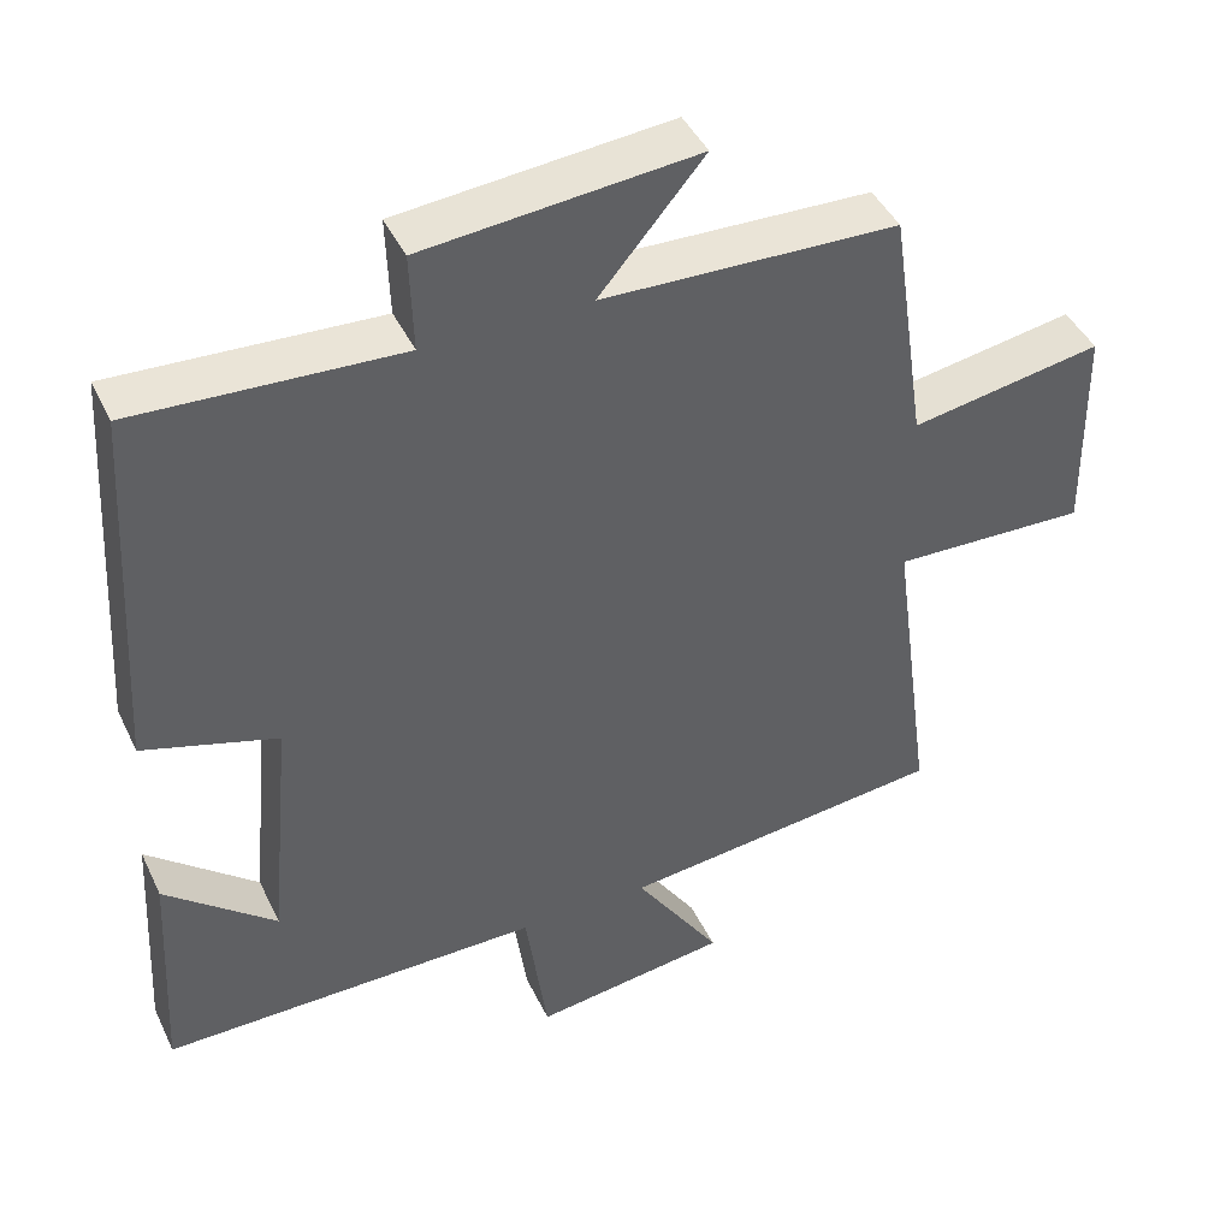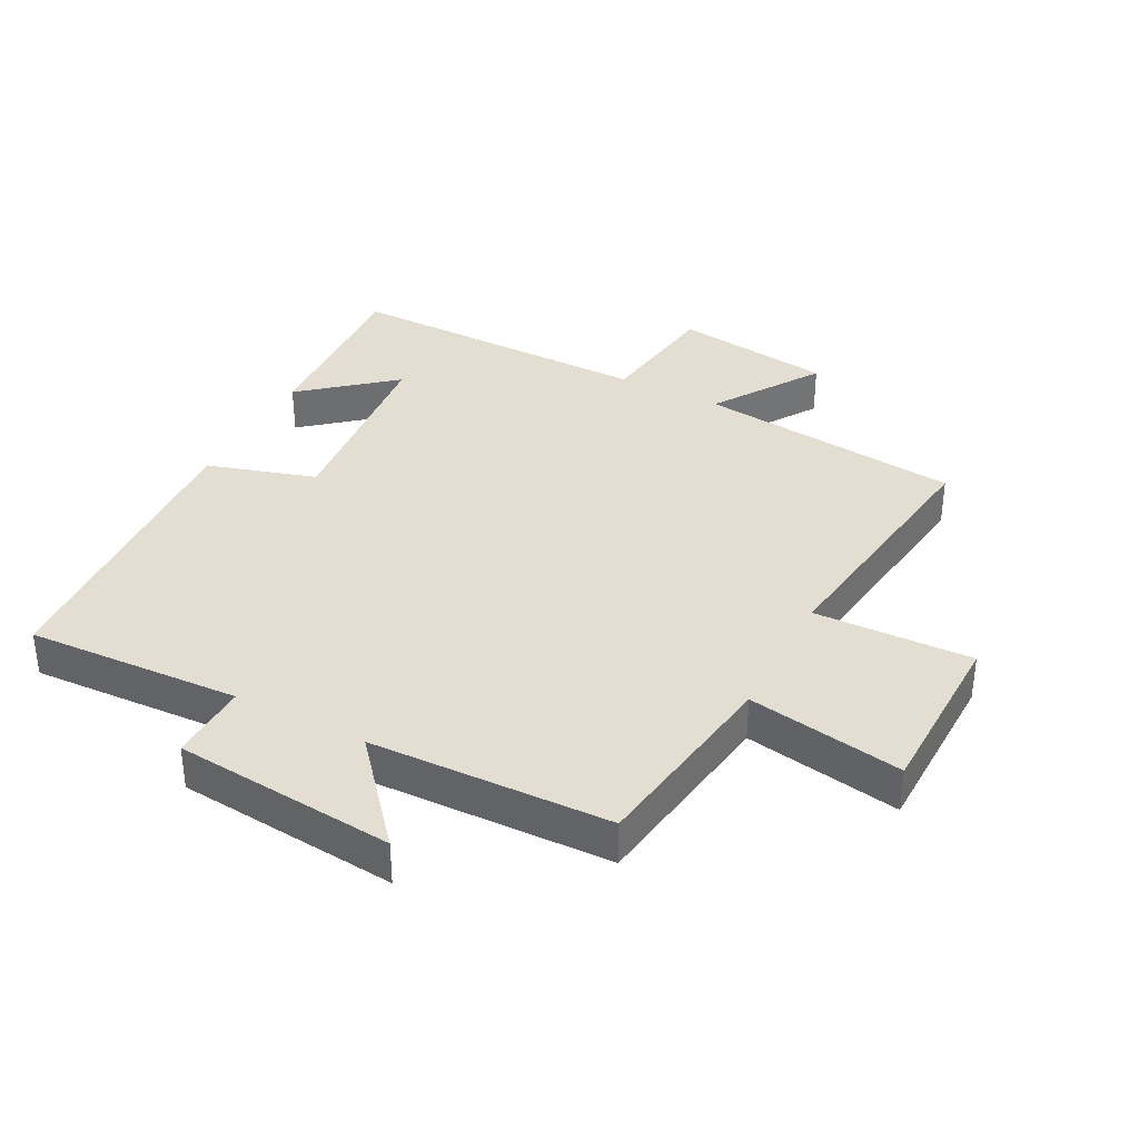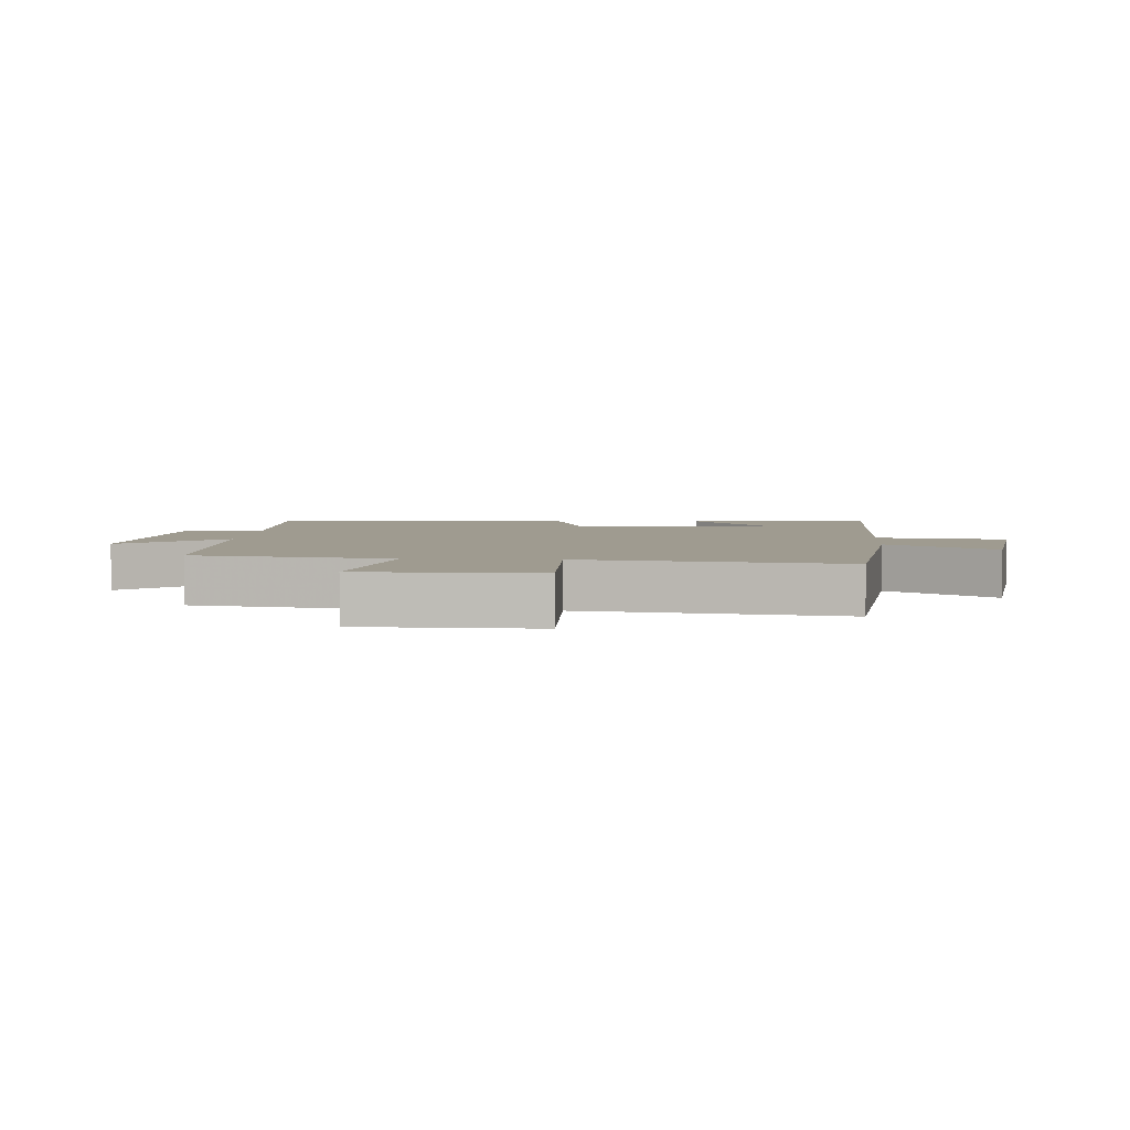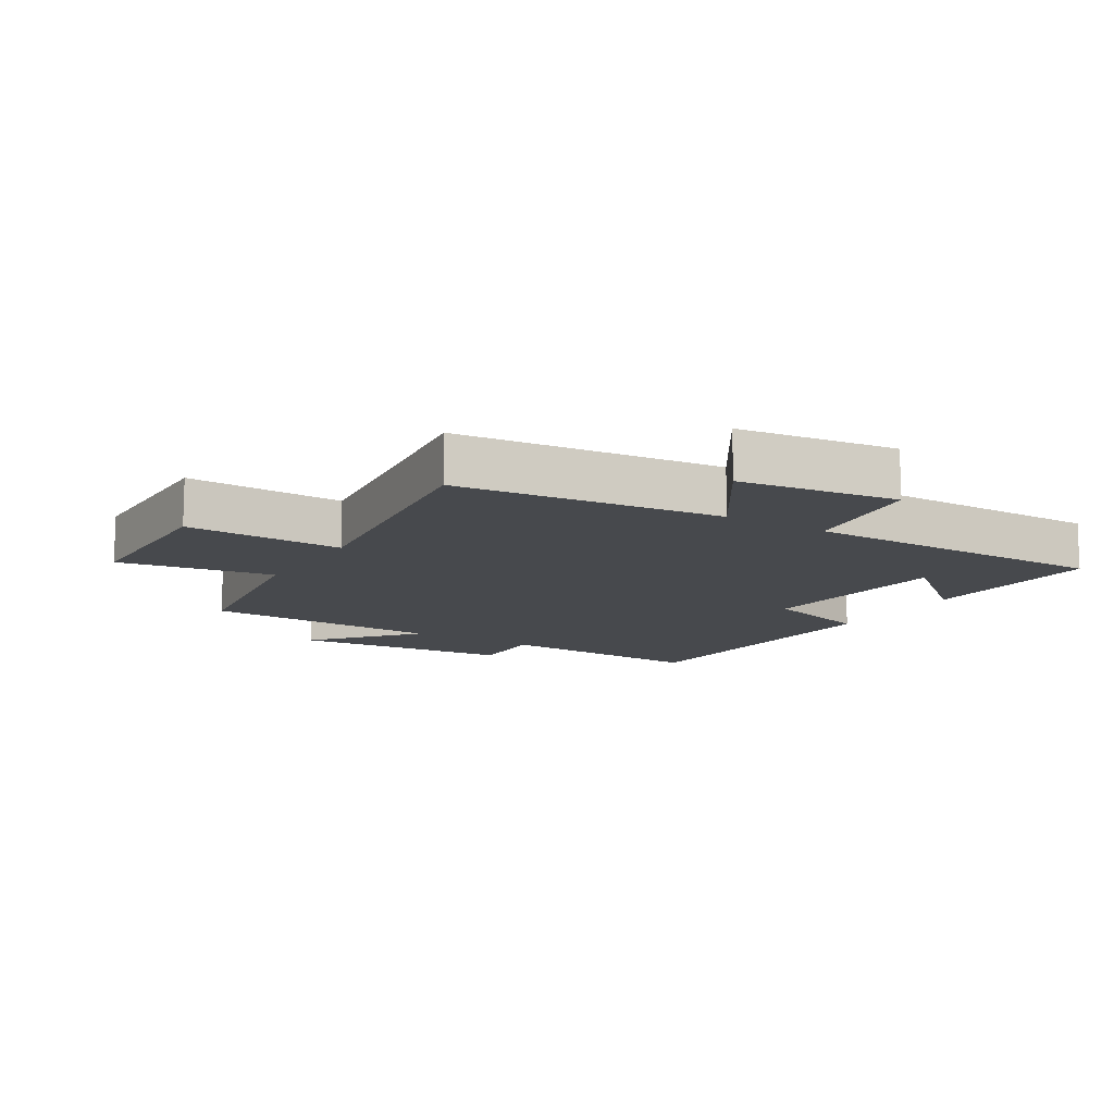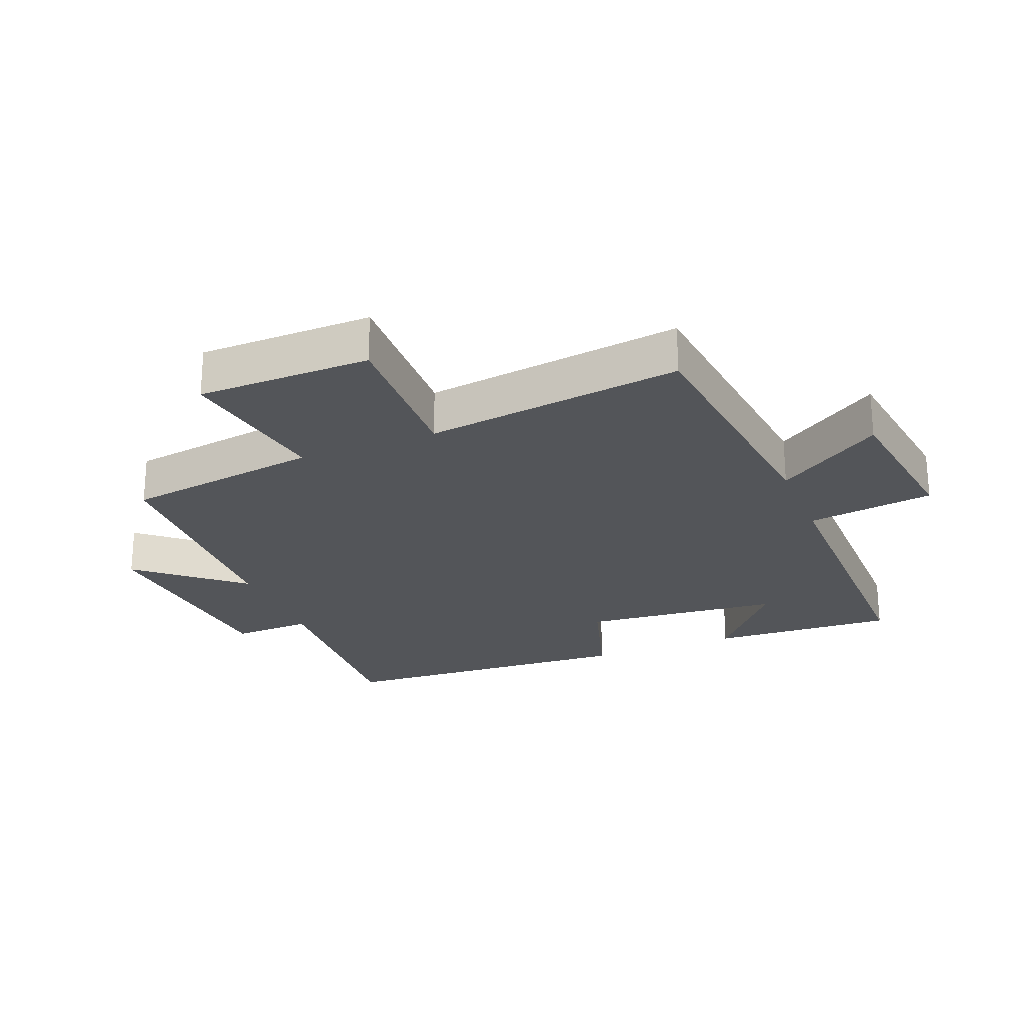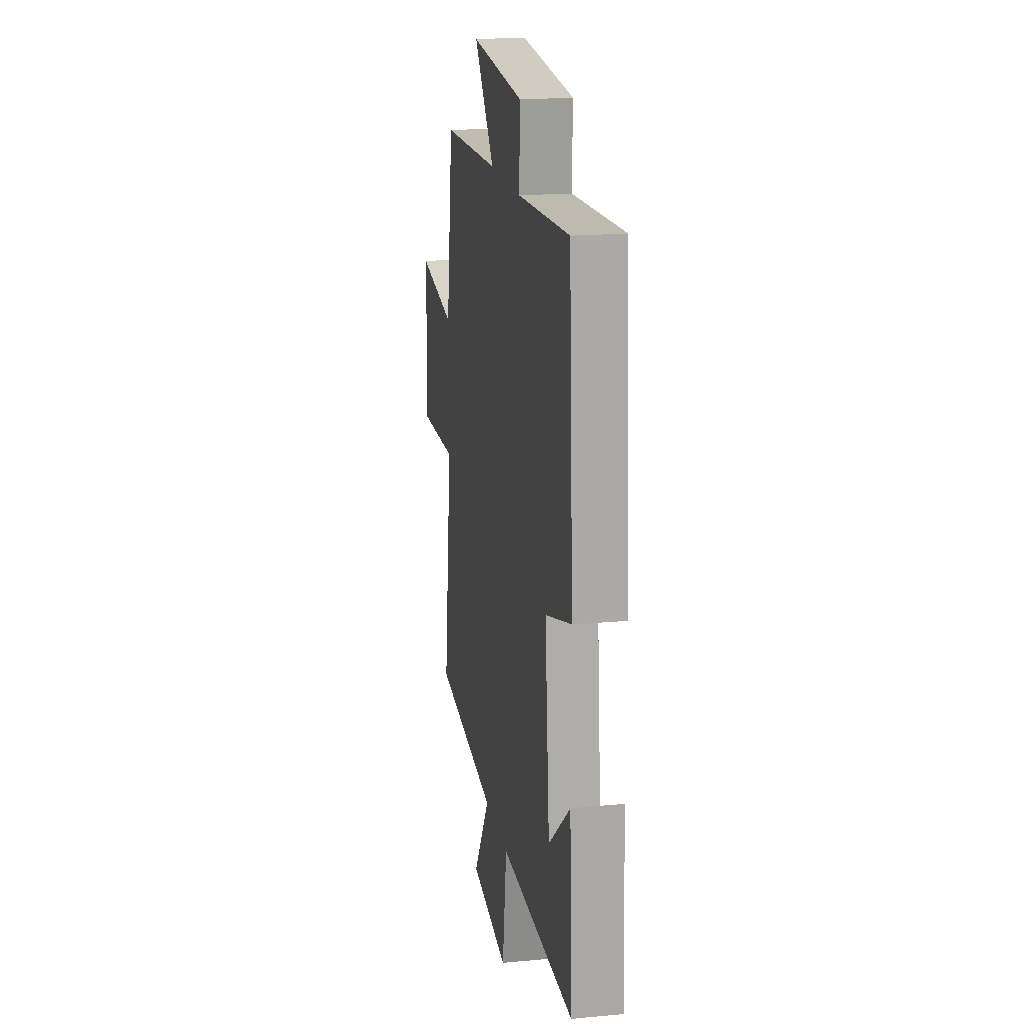
<metadata>
{"format":"obj","ext":"obj","renderer":"f3d","projection":"perspective","resolution":1024,"background":"white","views":[{"elev":43.6,"azim":-24.3,"up":"+Z"},{"elev":36.1,"azim":27.5,"up":"+Y"},{"elev":4.1,"azim":94.2,"up":"+Y"},{"elev":-12.3,"azim":148.4,"up":"+Y"},{"elev":-24.4,"azim":111.8,"up":"+Y"},{"elev":18.5,"azim":-100.1,"up":"+Z"}]}
</metadata>
<code>
v 0.555 0.07 -0.454
v 0.138 0.07 -0.5
v 0.248 0.07 -0.667
v -0.002 0.07 -0.701
v -0.03 0.07 -0.5
v -0.516 0.07 -0.502
v -0.5 0.07 -0.21
v -0.359 0.07 -0.328
v -0.329 0.07 -0.014
v -0.5 0.07 0.038
v -0.471 0.07 0.517
v -0.134 0.07 0.5
v -0.138 0.07 0.626
v 0.21 0.07 0.658
v 0.076 0.07 0.5
v 0.454 0.07 0.488
v 0.5 0.07 0.177
v 0.745 0.07 0.219
v 0.749 0.07 -0.055
v 0.5 0.07 -0.047
v 0.555 0 -0.454
v 0.138 0 -0.5
v 0.248 0 -0.667
v -0.002 0 -0.701
v -0.03 0 -0.5
v -0.516 0 -0.502
v -0.5 0 -0.21
v -0.359 0 -0.328
v -0.329 0 -0.014
v -0.5 0 0.038
v -0.471 0 0.517
v -0.134 0 0.5
v -0.138 0 0.626
v 0.21 0 0.658
v 0.076 0 0.5
v 0.454 0 0.488
v 0.5 0 0.177
v 0.745 0 0.219
v 0.749 0 -0.055
v 0.5 0 -0.047
f 17 18 19 20
f 15 16 17 20
f 15 20 1 2
f 12 13 14 15
f 12 15 2
f 9 10 11 12
f 8 9 12 2
f 6 7 8
f 5 6 8
f 5 8 2
f 2 3 4 5
f 40 39 38 37
f 40 37 36 35
f 22 21 40 35
f 35 34 33 32
f 22 35 32
f 32 31 30 29
f 22 32 29 28
f 28 27 26
f 28 26 25
f 22 28 25
f 25 24 23 22
f 1 21 22 2
f 2 22 23 3
f 3 23 24 4
f 4 24 25 5
f 5 25 26 6
f 6 26 27 7
f 7 27 28 8
f 8 28 29 9
f 9 29 30 10
f 10 30 31 11
f 11 31 32 12
f 12 32 33 13
f 13 33 34 14
f 14 34 35 15
f 15 35 36 16
f 16 36 37 17
f 17 37 38 18
f 18 38 39 19
f 19 39 40 20
f 20 40 21 1

</code>
